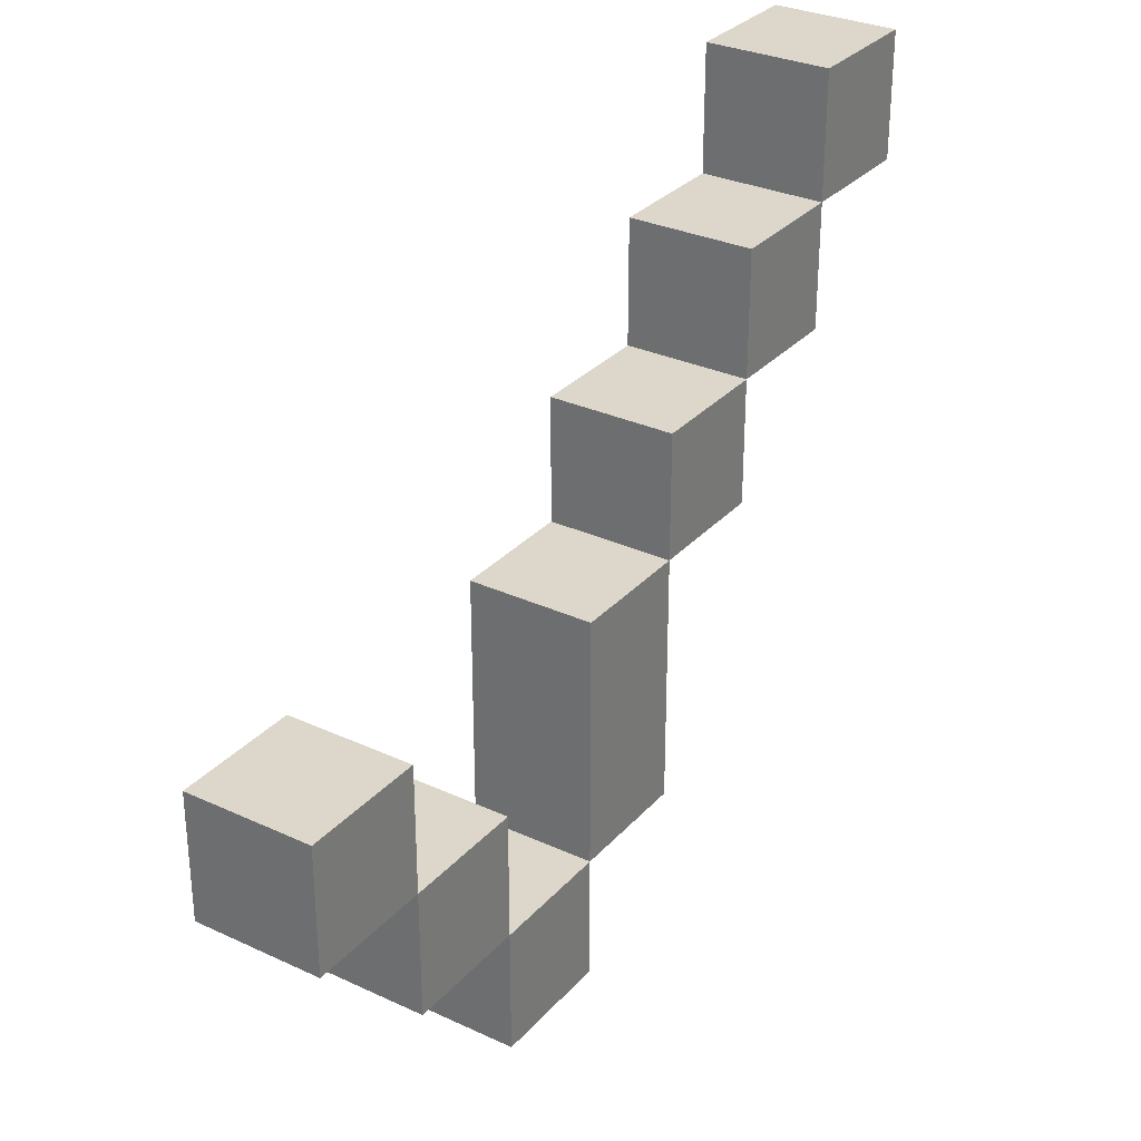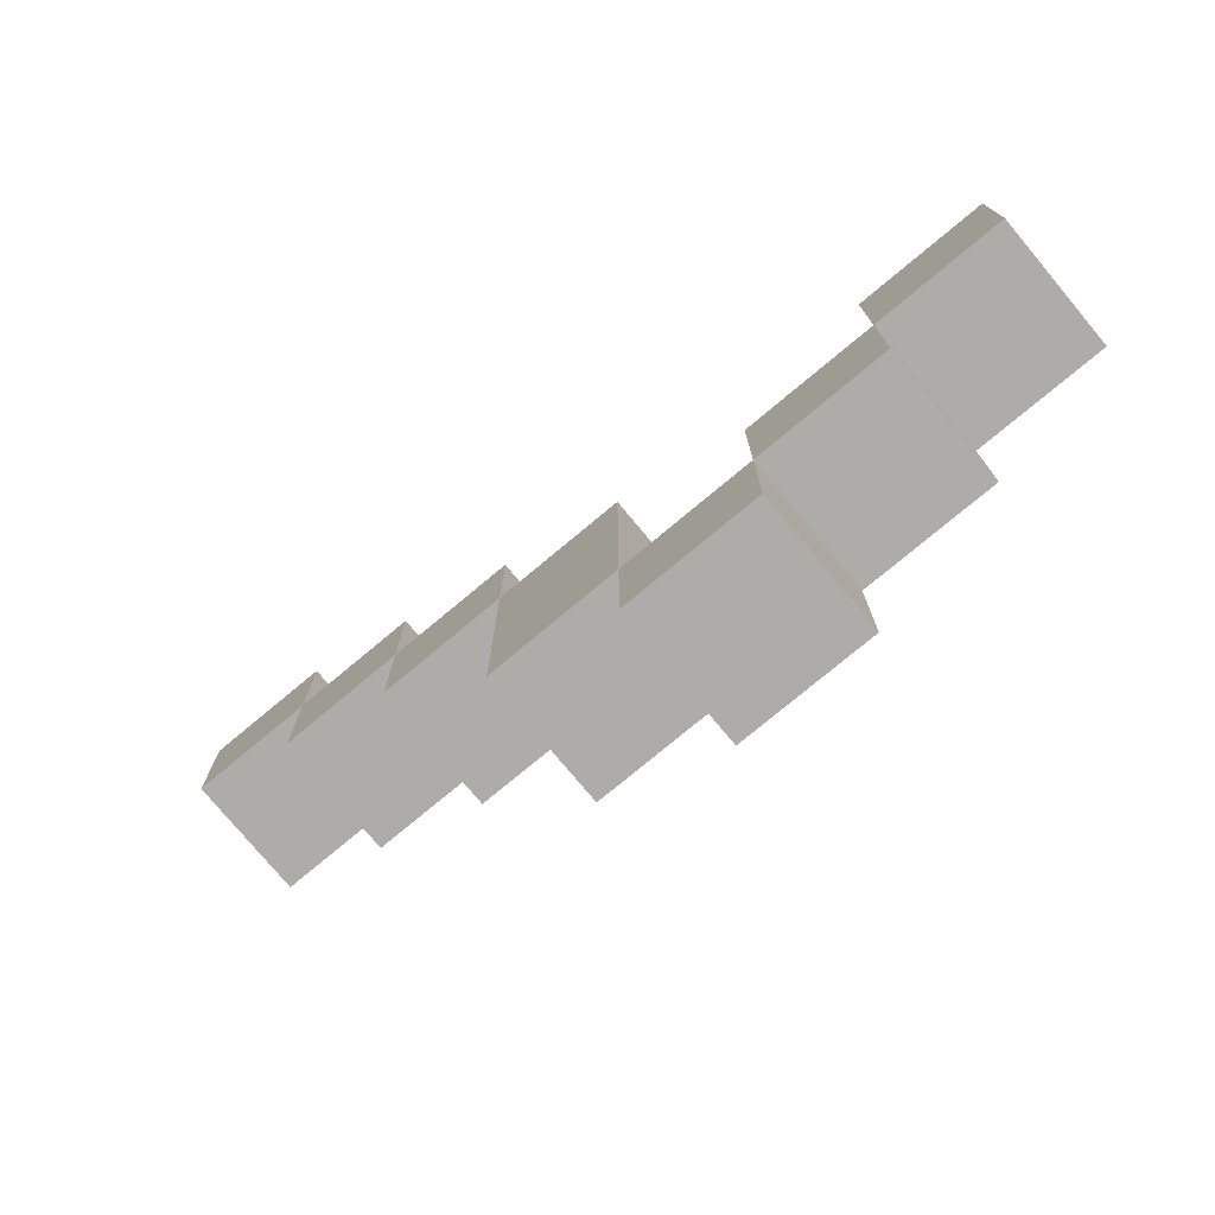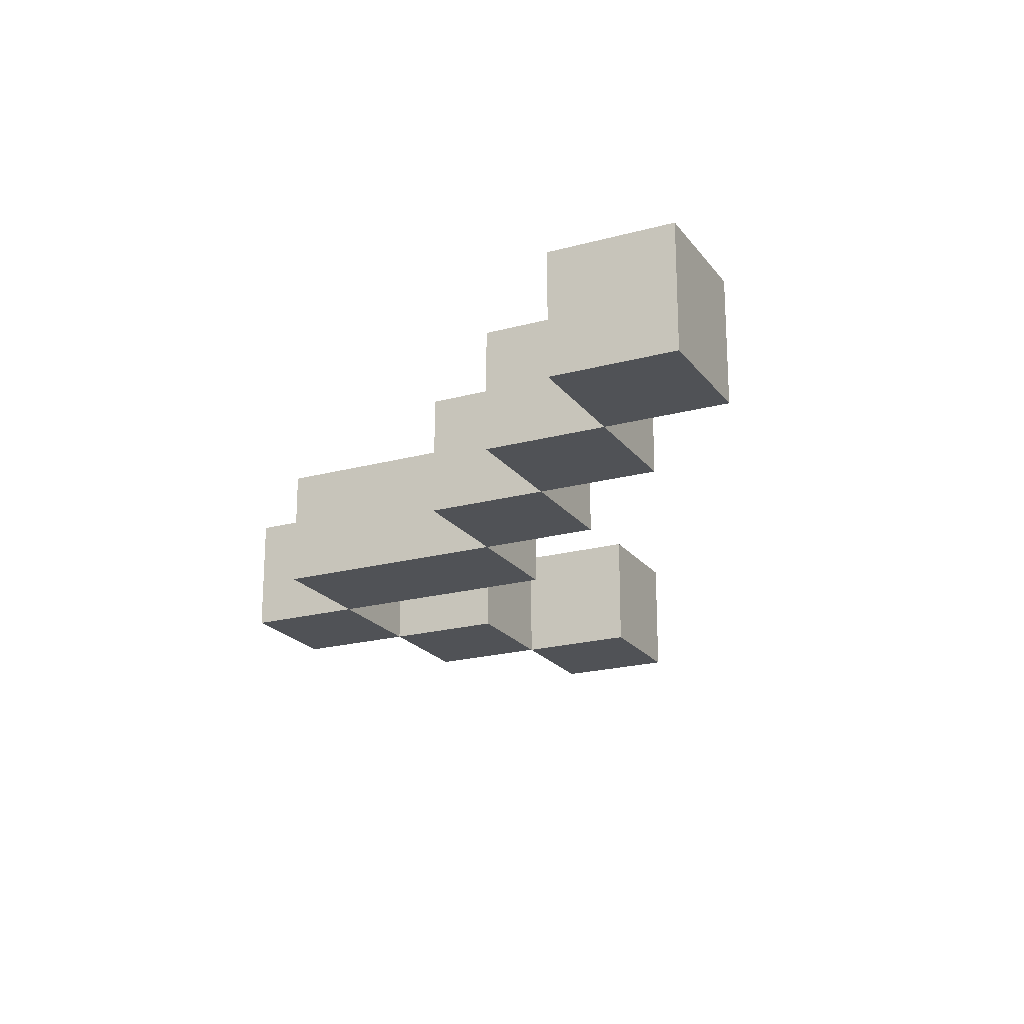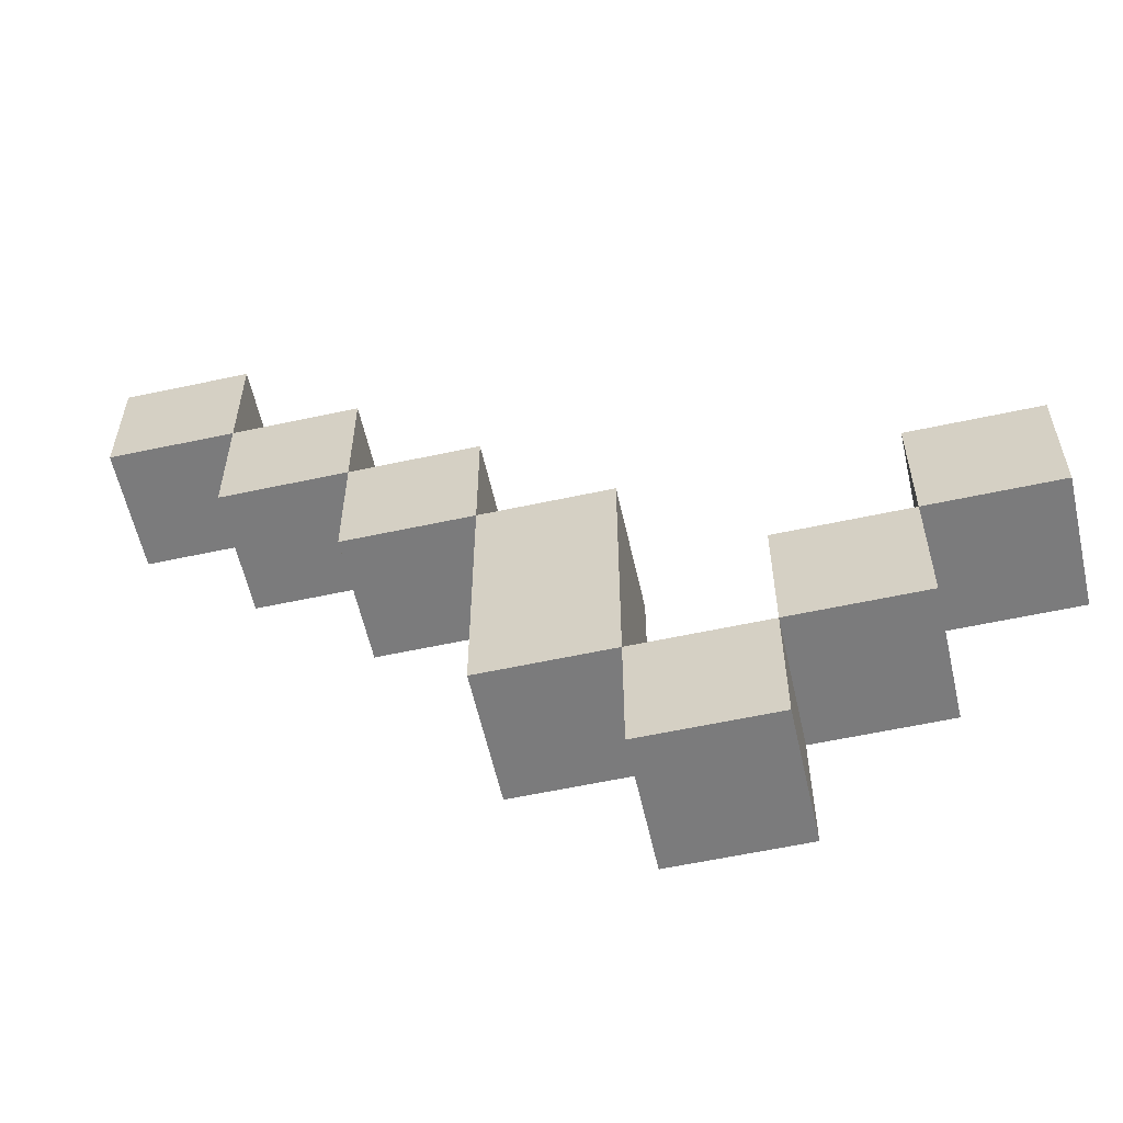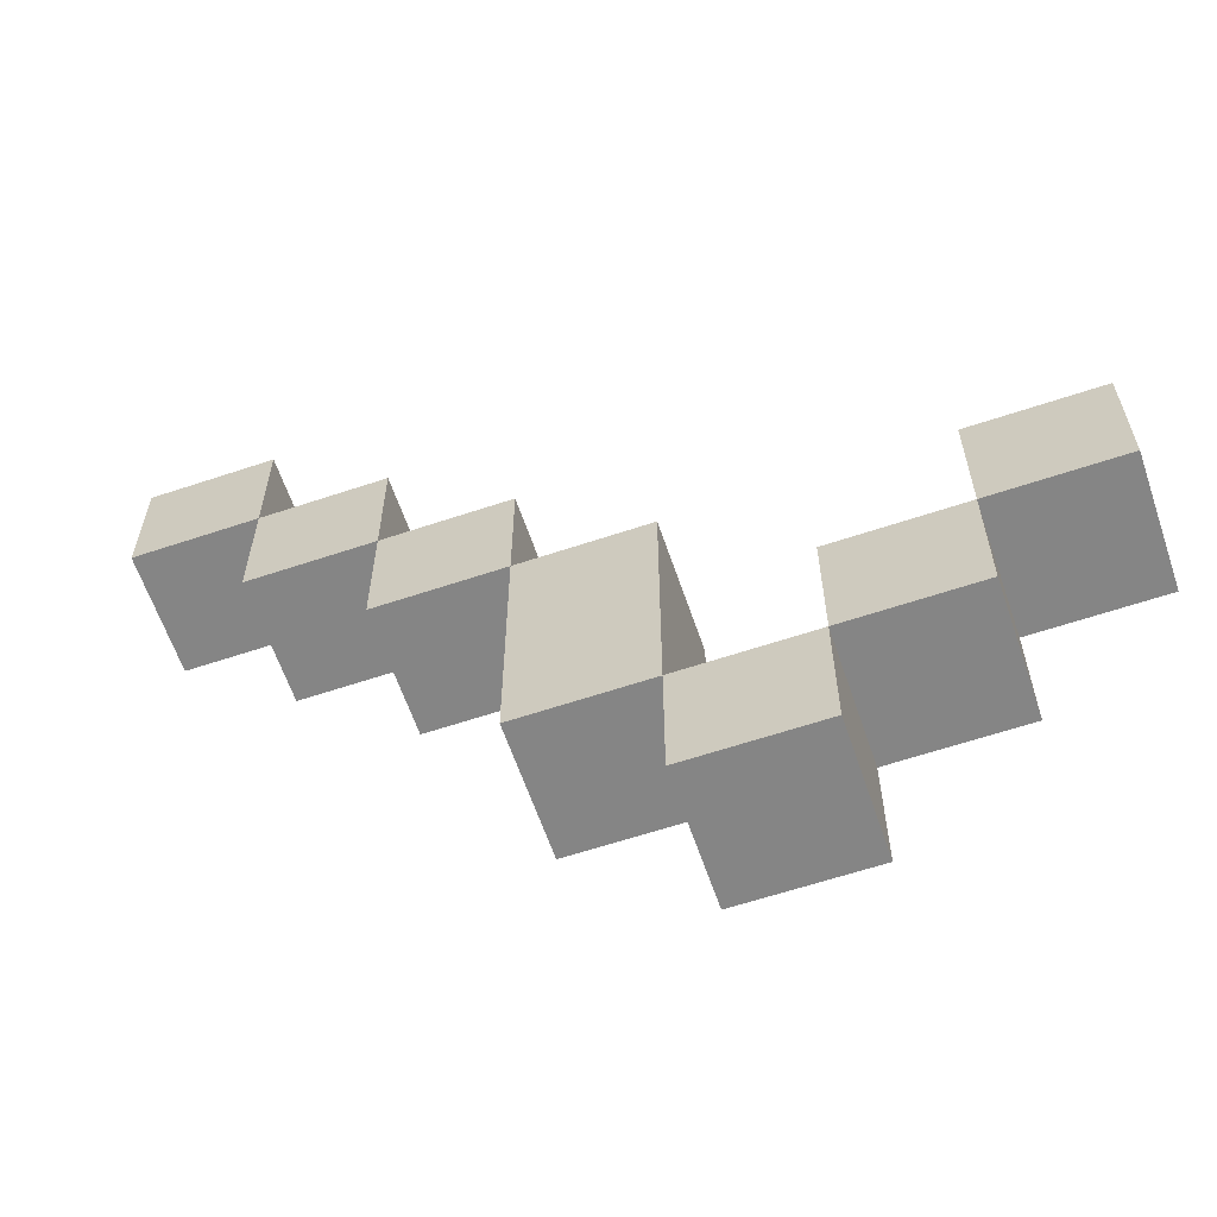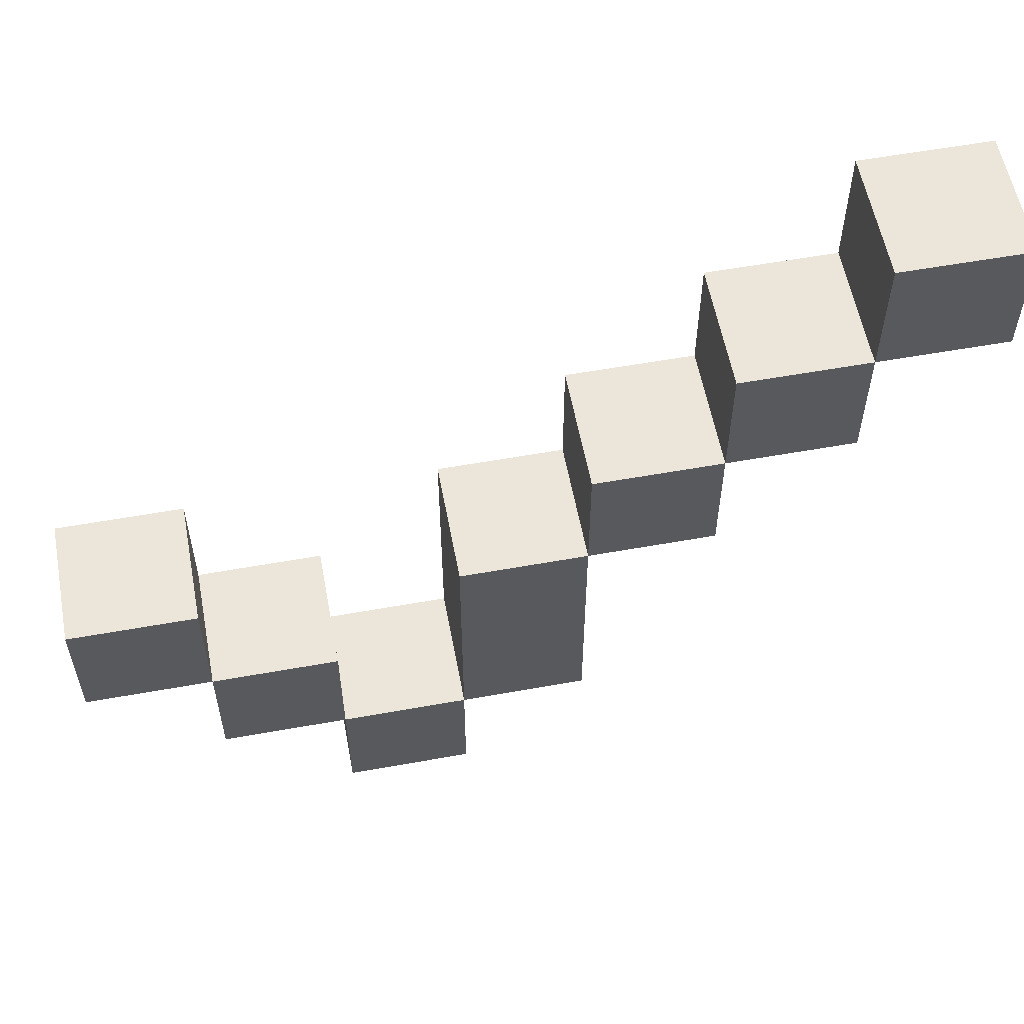
<metadata>
{"format":"obj","ext":"obj","renderer":"f3d","projection":"perspective","resolution":1024,"background":"white","views":[{"elev":30.6,"azim":-56.3,"up":"+Y"},{"elev":-76.6,"azim":-140.2,"up":"+Y"},{"elev":-20.8,"azim":116.1,"up":"+Z"},{"elev":-58.5,"azim":-167.4,"up":"+Y"},{"elev":-61.8,"azim":-161.2,"up":"+Y"},{"elev":57.4,"azim":-10.6,"up":"+Y"}]}
</metadata>
<code>
o
v -3.4 4.4 0
v -3.4 4.4 -0.1
v -3.4 4.5 0
v -3.4 4.5 -0.1
v -3.3 4.3 0
v -3.3 4.3 -0.1
v -3.3 4.4 0
v -3.3 4.4 -0.1
v -3.2 4.2 0
v -3.2 4.2 -0.1
v -3.2 4.3 0
v -3.2 4.3 -0.1
v -3.1 4.3 0
v -3.1 4.3 -0.1
v -3.1 4.5 0
v -3.1 4.5 -0.1
v -3 4.5 0
v -3 4.5 -0.1
v -3 4.6 0
v -3 4.6 -0.1
v -2.9 4.6 0
v -2.9 4.6 -0.1
v -2.9 4.7 0
v -2.9 4.7 -0.1
v -2.8 4.7 0
v -2.8 4.7 -0.1
v -2.8 4.8 0
v -2.8 4.8 -0.1
v -3.3 4.4 0
v -3.3 4.4 -0.1
v -3.3 4.5 0
v -3.3 4.5 -0.1
v -3.2 4.3 0
v -3.2 4.3 -0.1
v -3.2 4.4 0
v -3.2 4.4 -0.1
v -3.1 4.2 0
v -3.1 4.2 -0.1
v -3.1 4.3 0
v -3.1 4.3 -0.1
v -3 4.3 0
v -3 4.3 -0.1
v -3 4.5 0
v -3 4.5 -0.1
v -2.9 4.5 0
v -2.9 4.5 -0.1
v -2.9 4.6 0
v -2.9 4.6 -0.1
v -2.8 4.6 0
v -2.8 4.6 -0.1
v -2.8 4.7 0
v -2.8 4.7 -0.1
v -2.7 4.7 0
v -2.7 4.7 -0.1
v -2.7 4.8 0
v -2.7 4.8 -0.1
v -3.4 4.4 0
v -3.4 4.5 0
v -3.3 4.3 0
v -3.3 4.4 0
v -3.3 4.5 0
v -3.2 4.2 0
v -3.2 4.3 0
v -3.2 4.4 0
v -3.1 4.2 0
v -3.1 4.3 0
v -3.1 4.5 0
v -3 4.3 0
v -3 4.5 0
v -3 4.6 0
v -2.9 4.5 0
v -2.9 4.6 0
v -2.9 4.7 0
v -2.8 4.6 0
v -2.8 4.7 0
v -2.8 4.8 0
v -2.7 4.7 0
v -2.7 4.8 0
v -3.4 4.4 -0.1
v -3.4 4.5 -0.1
v -3.3 4.3 -0.1
v -3.3 4.4 -0.1
v -3.3 4.5 -0.1
v -3.2 4.2 -0.1
v -3.2 4.3 -0.1
v -3.2 4.4 -0.1
v -3.1 4.2 -0.1
v -3.1 4.3 -0.1
v -3.1 4.5 -0.1
v -3 4.3 -0.1
v -3 4.5 -0.1
v -3 4.6 -0.1
v -2.9 4.5 -0.1
v -2.9 4.6 -0.1
v -2.9 4.7 -0.1
v -2.8 4.6 -0.1
v -2.8 4.7 -0.1
v -2.8 4.8 -0.1
v -2.7 4.7 -0.1
v -2.7 4.8 -0.1
v -3.2 4.2 0
v -3.1 4.2 0
v -3.2 4.2 -0.1
v -3.1 4.2 -0.1
v -3.3 4.3 0
v -3.2 4.3 0
v -3.1 4.3 0
v -3 4.3 0
v -3.3 4.3 -0.1
v -3.2 4.3 -0.1
v -3.1 4.3 -0.1
v -3 4.3 -0.1
v -3.4 4.4 0
v -3.3 4.4 0
v -3.4 4.4 -0.1
v -3.3 4.4 -0.1
v -3 4.5 0
v -2.9 4.5 0
v -3 4.5 -0.1
v -2.9 4.5 -0.1
v -2.9 4.6 0
v -2.8 4.6 0
v -2.9 4.6 -0.1
v -2.8 4.6 -0.1
v -2.8 4.7 0
v -2.7 4.7 0
v -2.8 4.7 -0.1
v -2.7 4.7 -0.1
v -3.2 4.3 0
v -3.1 4.3 0
v -3.2 4.3 -0.1
v -3.1 4.3 -0.1
v -3.3 4.4 0
v -3.2 4.4 0
v -3.3 4.4 -0.1
v -3.2 4.4 -0.1
v -3.4 4.5 0
v -3.3 4.5 0
v -3.1 4.5 0
v -3 4.5 0
v -3.4 4.5 -0.1
v -3.3 4.5 -0.1
v -3.1 4.5 -0.1
v -3 4.5 -0.1
v -3 4.6 0
v -2.9 4.6 0
v -3 4.6 -0.1
v -2.9 4.6 -0.1
v -2.9 4.7 0
v -2.8 4.7 0
v -2.9 4.7 -0.1
v -2.8 4.7 -0.1
v -2.8 4.8 0
v -2.7 4.8 0
v -2.8 4.8 -0.1
v -2.7 4.8 -0.1
f 3 2 1
f 4 2 3
f 7 6 5
f 8 6 7
f 11 10 9
f 12 10 11
f 15 14 13
f 16 14 15
f 19 18 17
f 20 18 19
f 23 22 21
f 24 22 23
f 27 26 25
f 28 26 27
f 29 30 31
f 31 30 32
f 33 34 35
f 35 34 36
f 37 38 39
f 39 38 40
f 41 42 43
f 43 42 44
f 45 46 47
f 47 46 48
f 49 50 51
f 51 50 52
f 53 54 55
f 55 54 56
f 60 58 57
f 61 58 60
f 63 60 59
f 64 60 63
f 65 63 62
f 66 63 65
f 68 67 66
f 69 67 68
f 71 70 69
f 72 70 71
f 74 73 72
f 75 73 74
f 77 76 75
f 78 76 77
f 79 80 82
f 82 80 83
f 81 82 85
f 85 82 86
f 84 85 87
f 87 85 88
f 88 89 90
f 90 89 91
f 91 92 93
f 93 92 94
f 94 95 96
f 96 95 97
f 97 98 99
f 99 98 100
f 103 102 101
f 104 102 103
f 109 106 105
f 110 106 109
f 111 108 107
f 112 108 111
f 115 114 113
f 116 114 115
f 119 118 117
f 120 118 119
f 123 122 121
f 124 122 123
f 127 126 125
f 128 126 127
f 129 130 131
f 131 130 132
f 133 134 135
f 135 134 136
f 137 138 141
f 141 138 142
f 139 140 143
f 143 140 144
f 145 146 147
f 147 146 148
f 149 150 151
f 151 150 152
f 153 154 155
f 155 154 156

</code>
